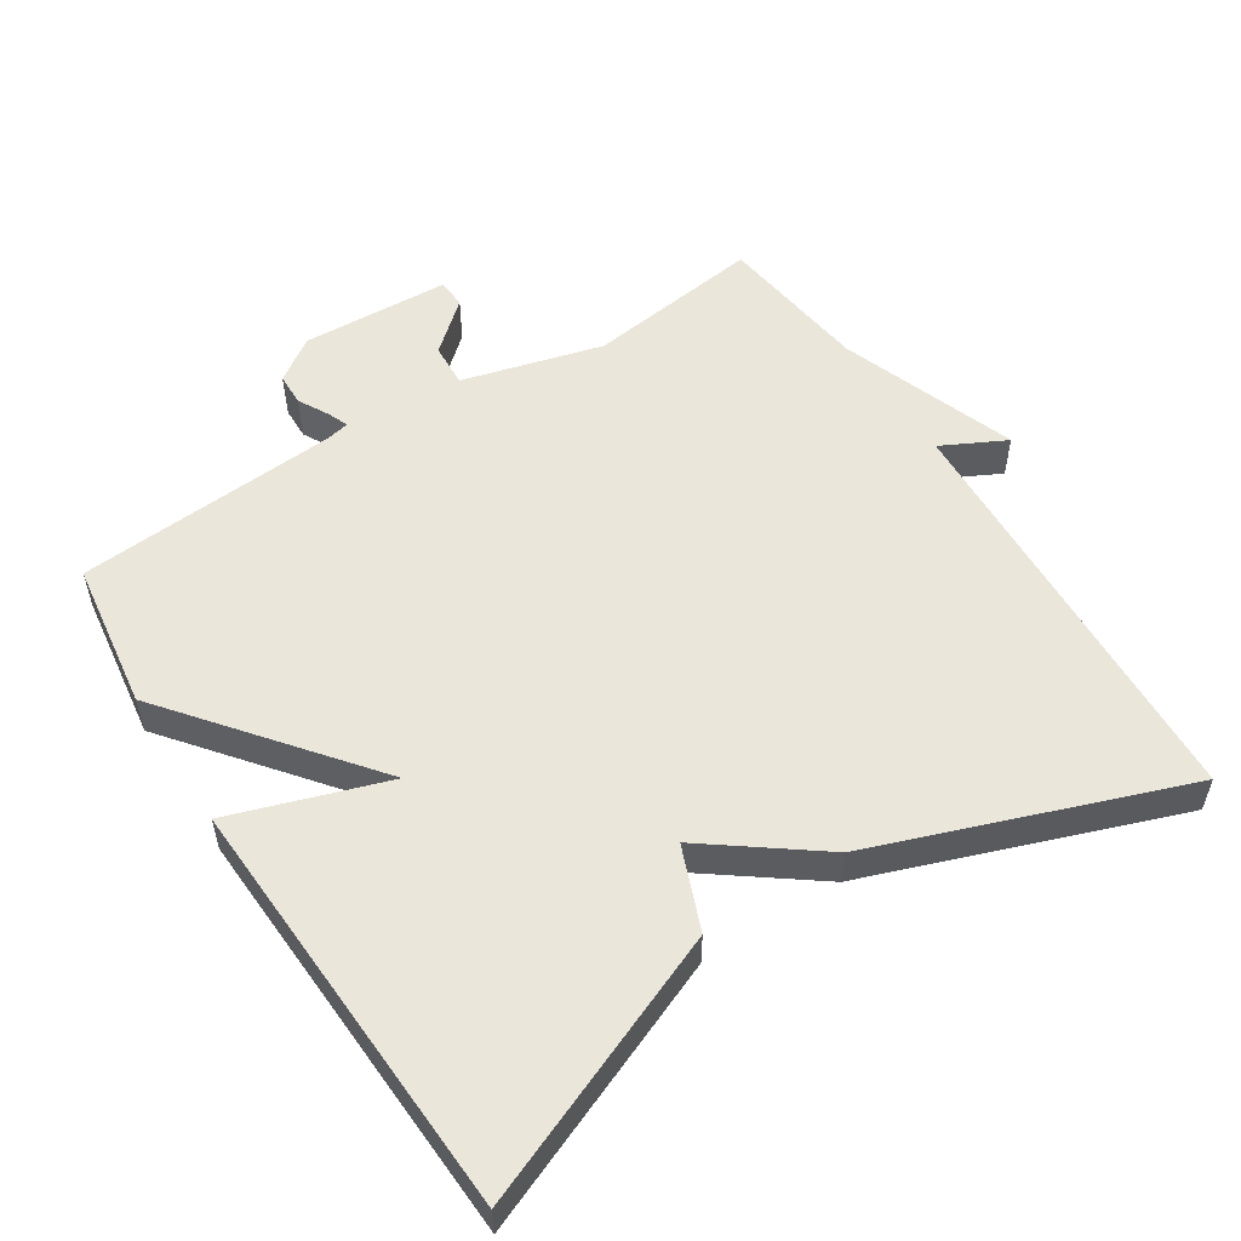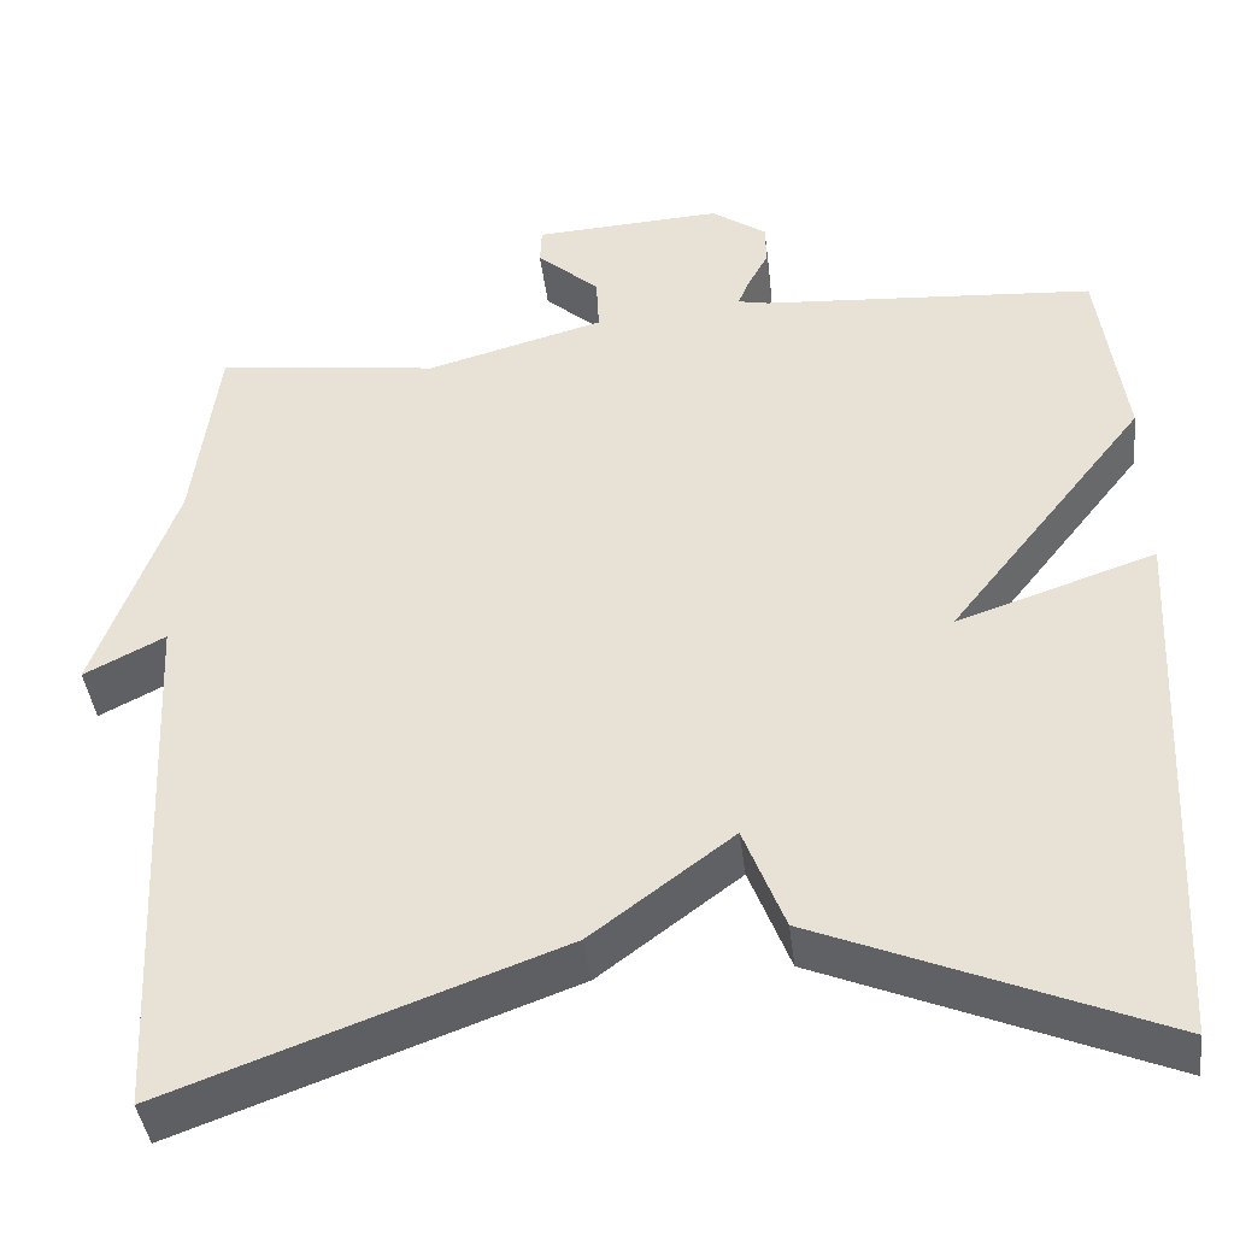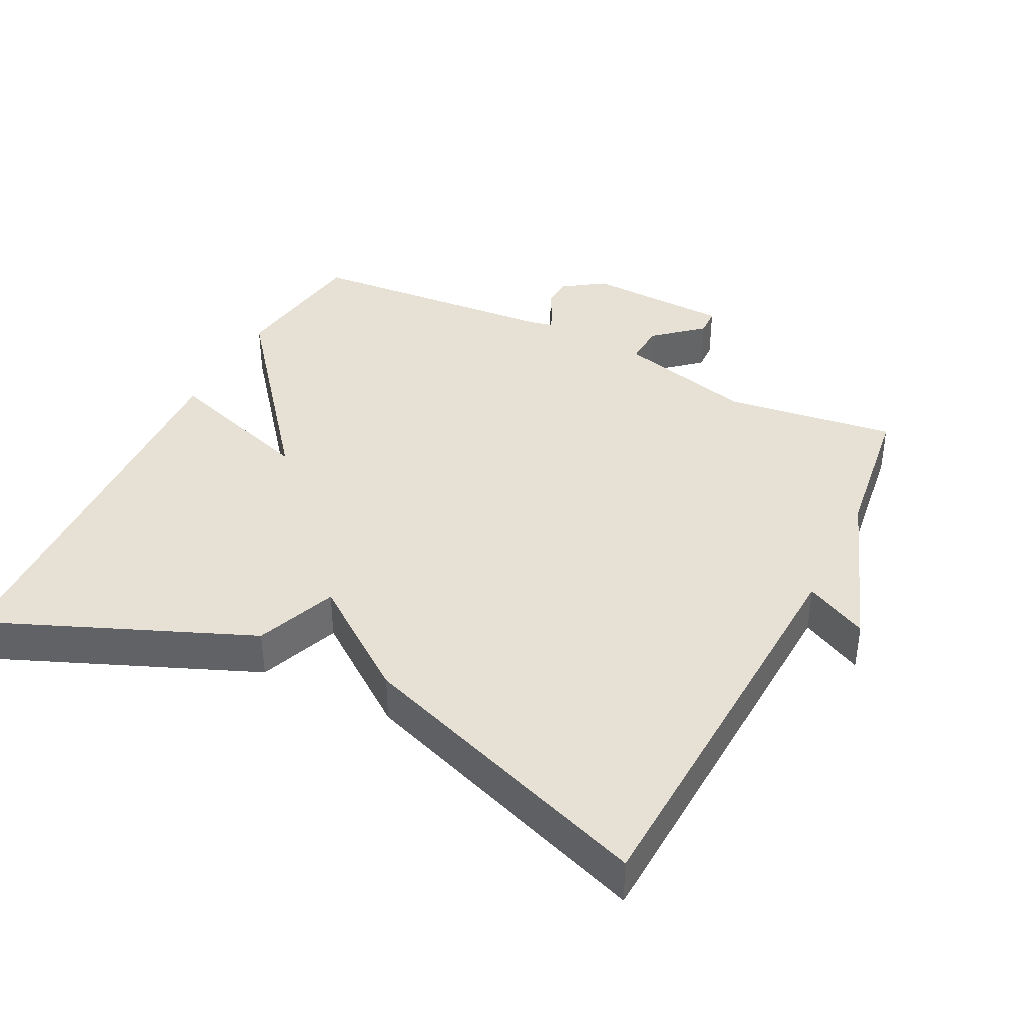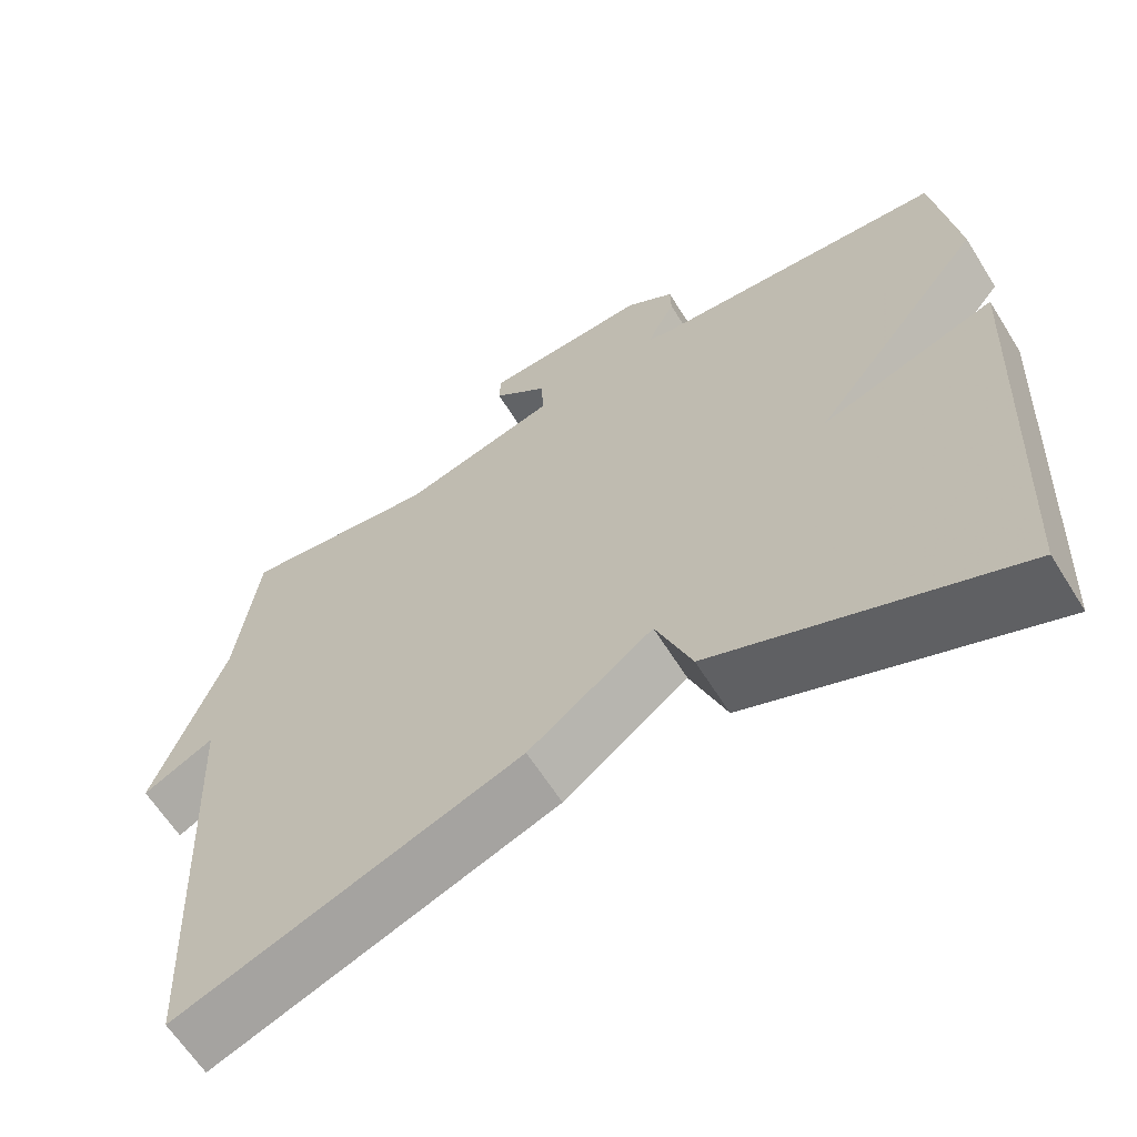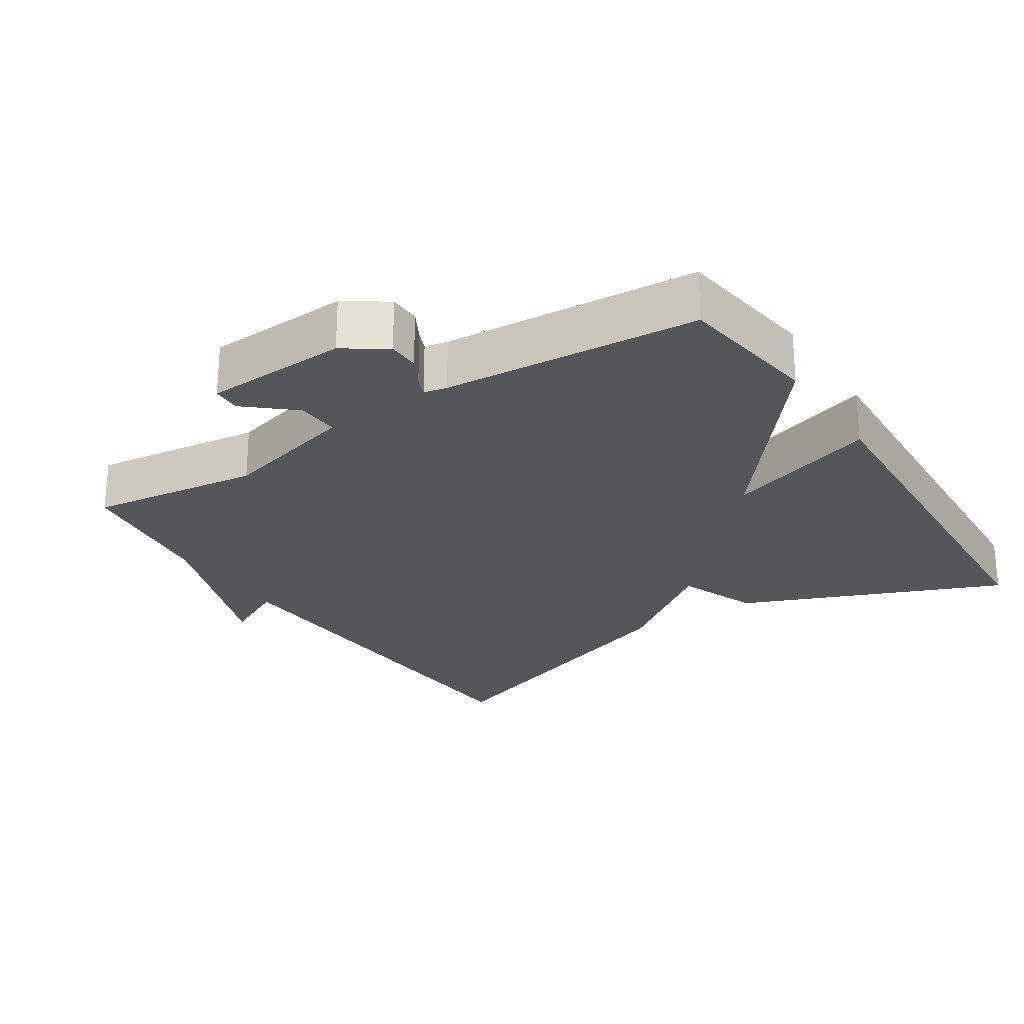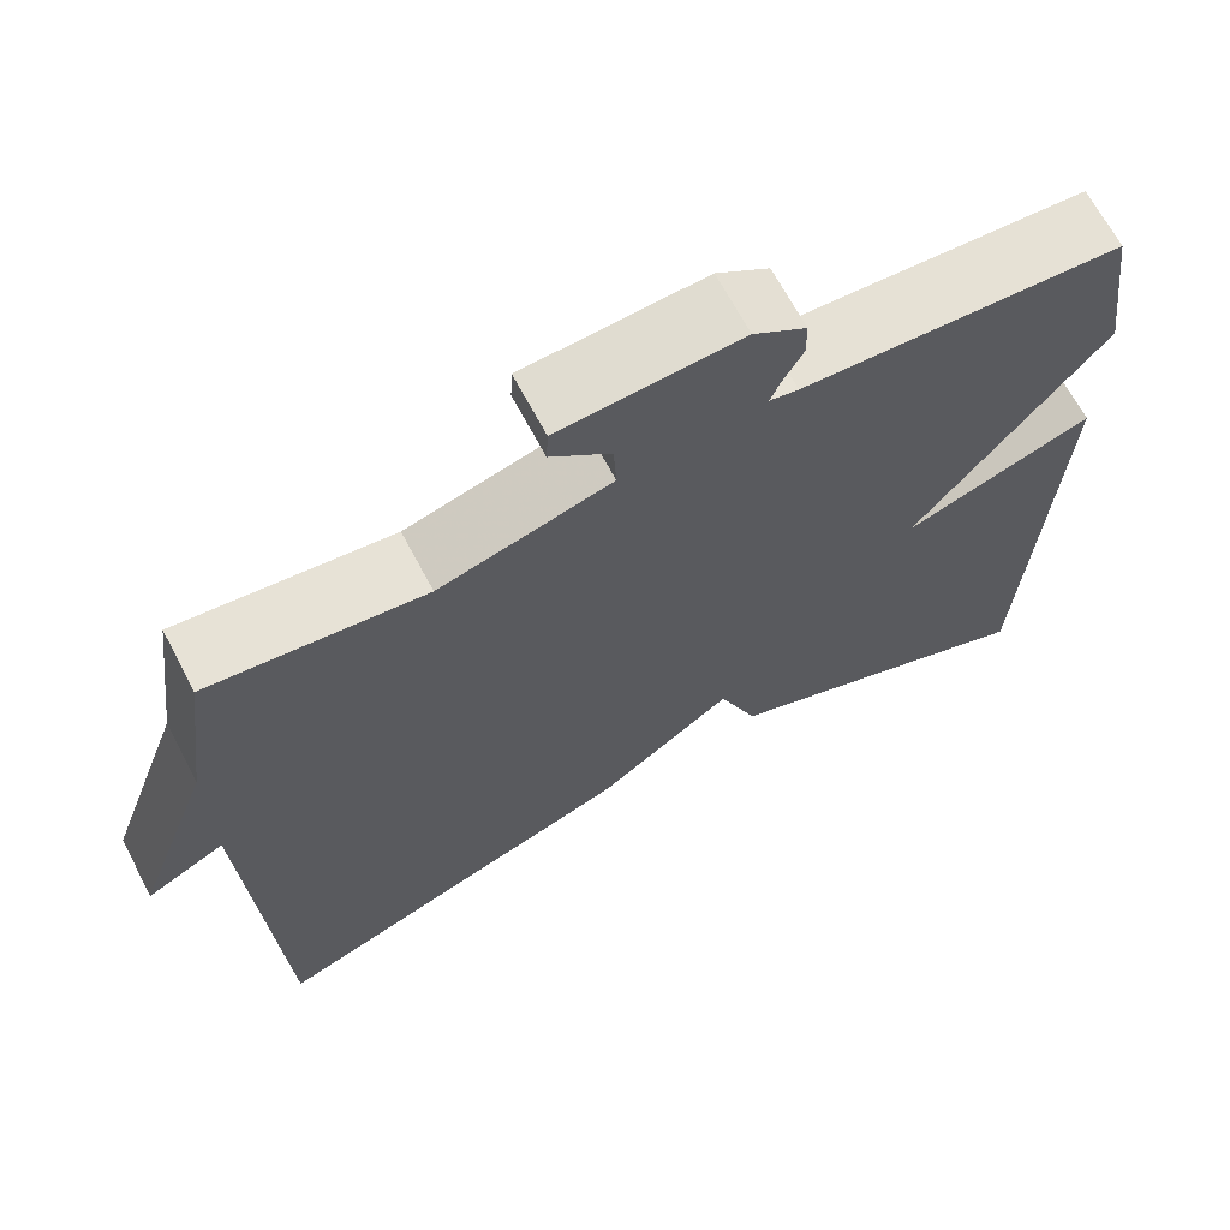
<metadata>
{"format":"obj","ext":"obj","renderer":"f3d","projection":"perspective","resolution":1024,"background":"white","views":[{"elev":54.7,"azim":147.4,"up":"+Y"},{"elev":-41.1,"azim":6.9,"up":"+Z"},{"elev":39.0,"azim":-153.4,"up":"+Y"},{"elev":-63.0,"azim":32.0,"up":"+Z"},{"elev":-25.2,"azim":33.1,"up":"+Y"},{"elev":67.5,"azim":-27.9,"up":"+Z"}]}
</metadata>
<code>
v -0.5 0.07 -0.5
v -0.528 0.07 0.088
v -0.617 0.07 0.043
v -0.528 0.07 0.288
v -0.5 0.07 0.5
v -0.256 0.07 0.468
v -0.061 0.07 0.52
v -0.064 0.07 0.581
v -0.132 0.07 0.64
v -0.13 0.07 0.681
v 0.076 0.07 0.691
v 0.136 0.07 0.65
v 0.137 0.07 0.605
v 0.114 0.07 0.563
v 0.102 0.07 0.534
v 0.135 0.07 0.527
v 0.5 0.07 0.5
v 0.529 0.07 0.293
v 0.312 0.07 0.021
v 0.529 0.07 0.093
v 0.5 0.07 -0.5
v 0.127 0.07 -0.346
v 0.082 0.07 -0.231
v -0.073 0.07 -0.346
v -0.5 0 -0.5
v -0.528 0 0.088
v -0.617 0 0.043
v -0.528 0 0.288
v -0.5 0 0.5
v -0.256 0 0.468
v -0.061 0 0.52
v -0.064 0 0.581
v -0.132 0 0.64
v -0.13 0 0.681
v 0.076 0 0.691
v 0.136 0 0.65
v 0.137 0 0.605
v 0.114 0 0.563
v 0.102 0 0.534
v 0.135 0 0.527
v 0.5 0 0.5
v 0.529 0 0.293
v 0.312 0 0.021
v 0.529 0 0.093
v 0.5 0 -0.5
v 0.127 0 -0.346
v 0.082 0 -0.231
v -0.073 0 -0.346
f 23 24 1 2
f 21 22 23
f 20 21 23
f 19 20 23
f 19 23 2
f 18 19 2
f 17 18 2
f 16 17 2
f 2 3 4
f 16 2 4
f 15 16 4
f 14 15 4
f 12 13 14
f 11 12 14
f 10 11 14
f 9 10 14
f 8 9 14
f 7 8 14
f 6 7 14 4
f 4 5 6
f 26 25 48 47
f 47 46 45
f 47 45 44
f 47 44 43
f 26 47 43
f 26 43 42
f 26 42 41
f 26 41 40
f 28 27 26
f 28 26 40
f 28 40 39
f 28 39 38
f 38 37 36
f 38 36 35
f 38 35 34
f 38 34 33
f 38 33 32
f 38 32 31
f 28 38 31 30
f 30 29 28
f 1 25 26 2
f 2 26 27 3
f 3 27 28 4
f 4 28 29 5
f 5 29 30 6
f 6 30 31 7
f 7 31 32 8
f 8 32 33 9
f 9 33 34 10
f 10 34 35 11
f 11 35 36 12
f 12 36 37 13
f 13 37 38 14
f 14 38 39 15
f 15 39 40 16
f 16 40 41 17
f 17 41 42 18
f 18 42 43 19
f 19 43 44 20
f 20 44 45 21
f 21 45 46 22
f 22 46 47 23
f 23 47 48 24
f 24 48 25 1

</code>
